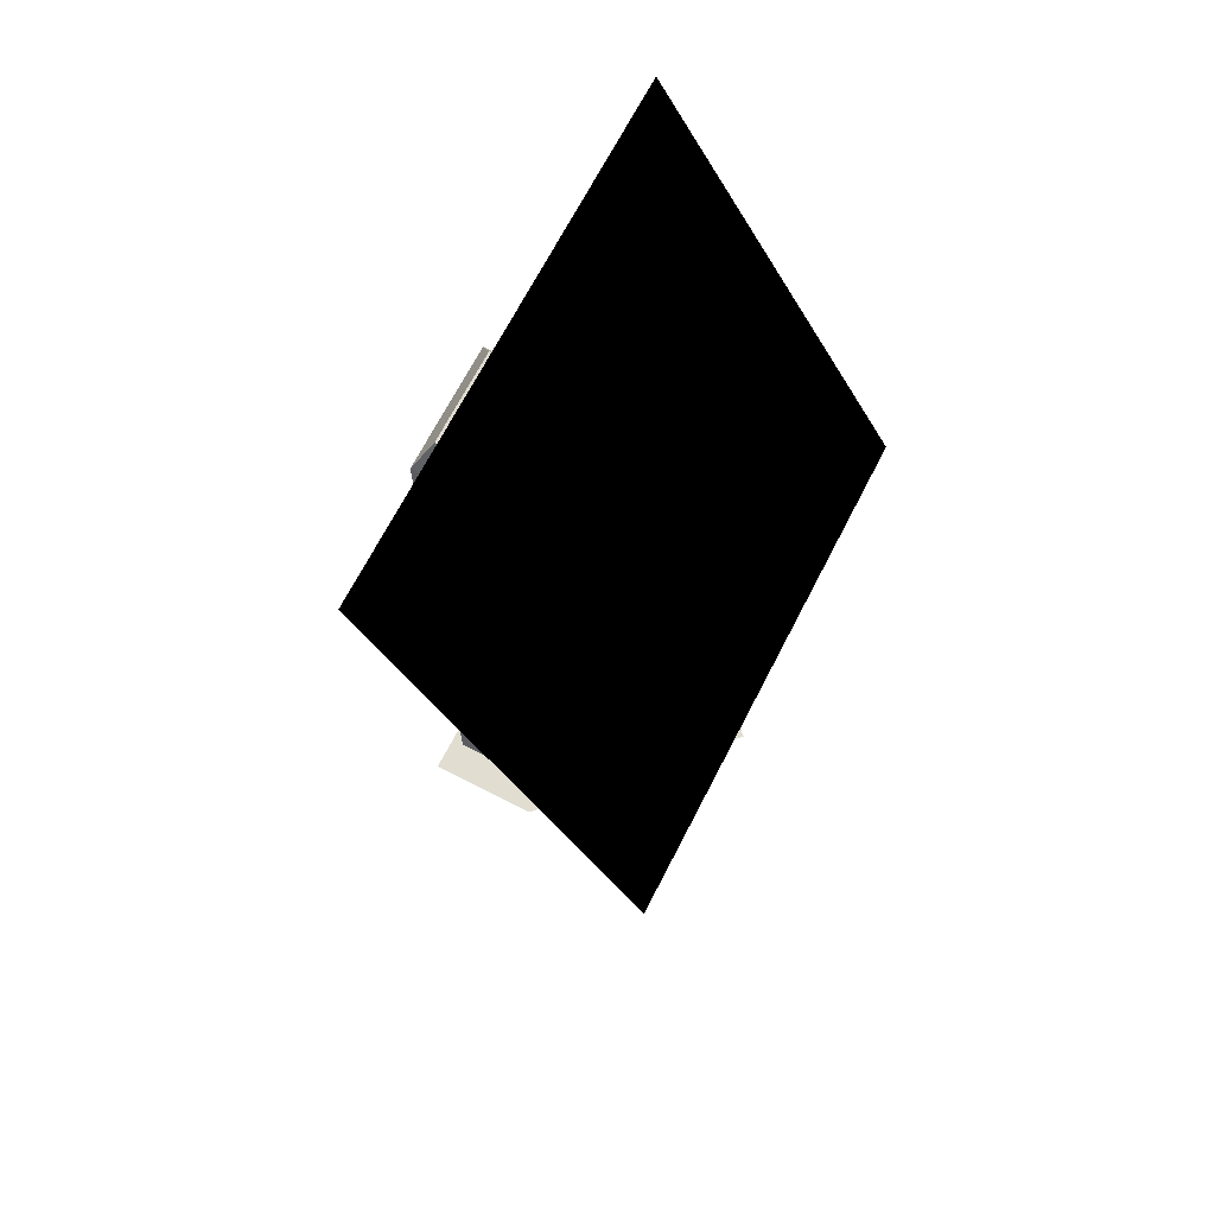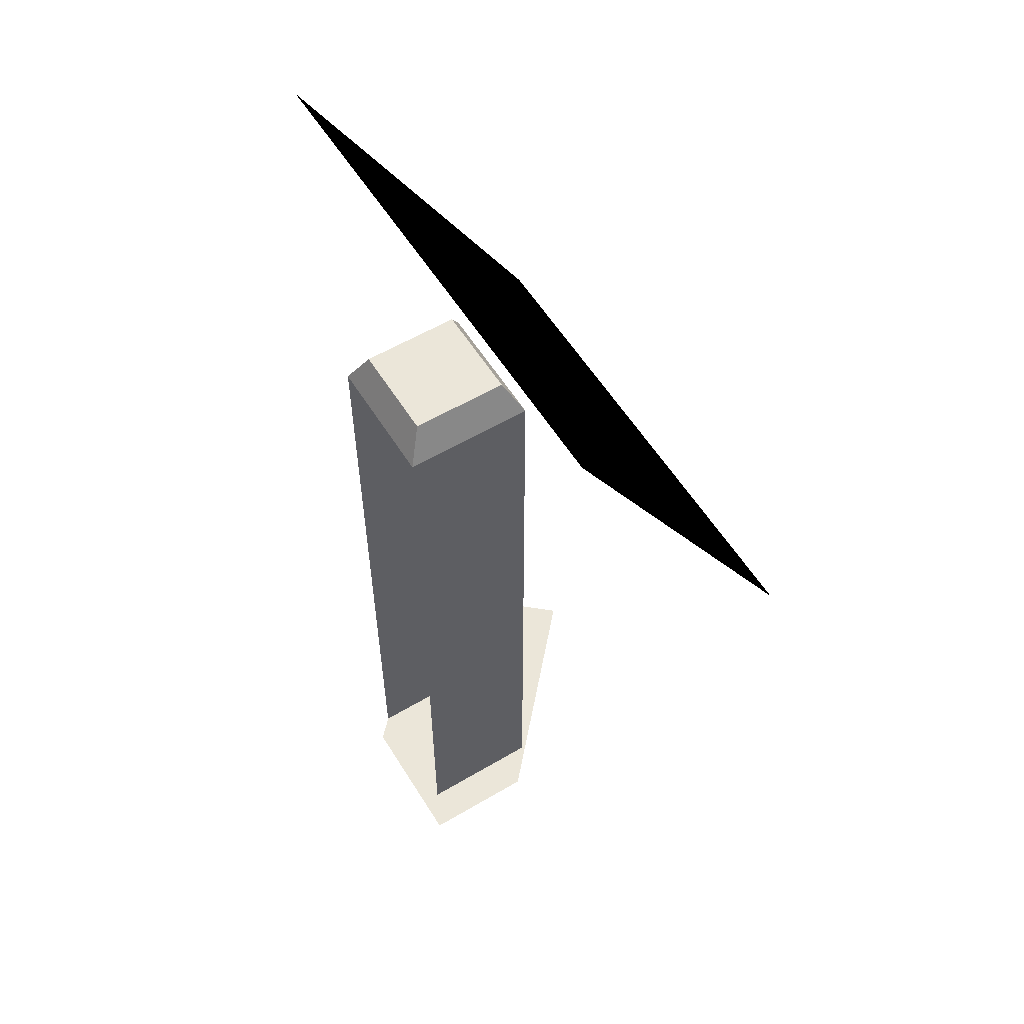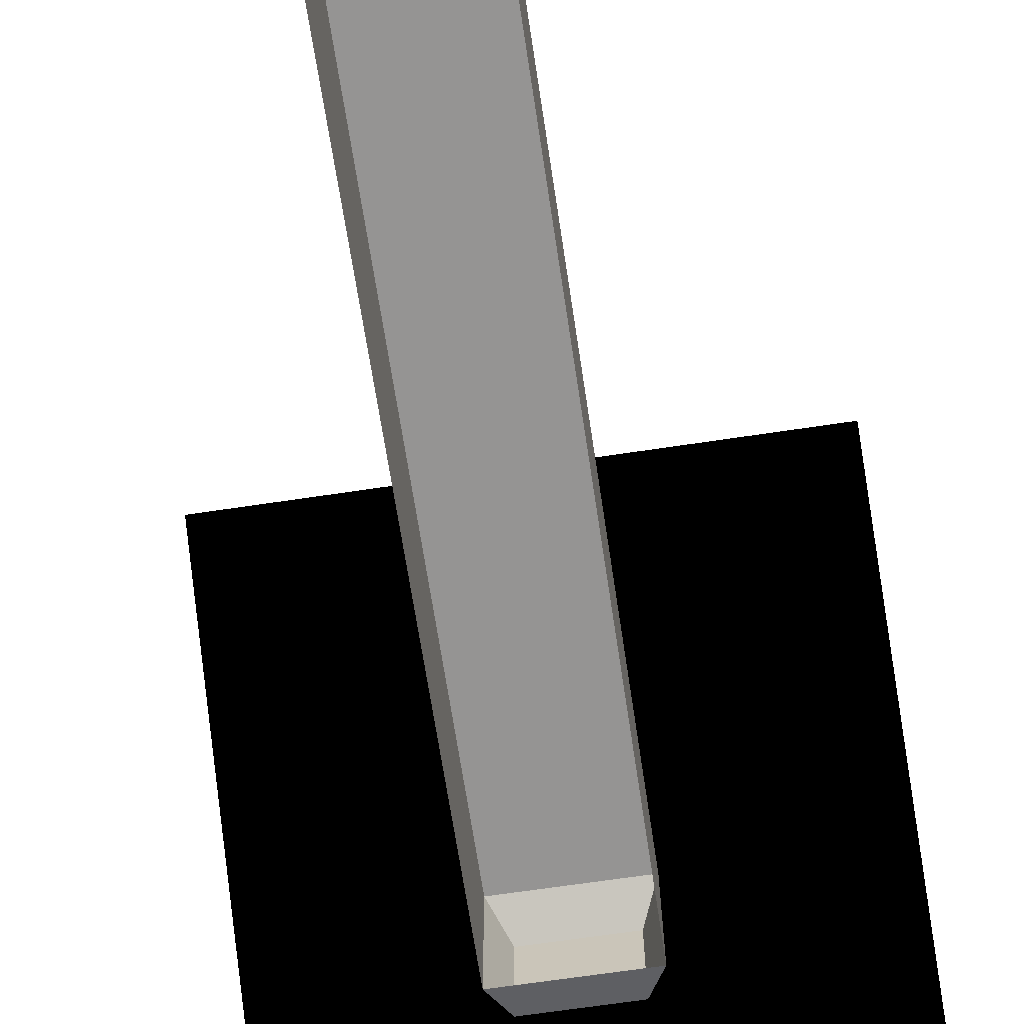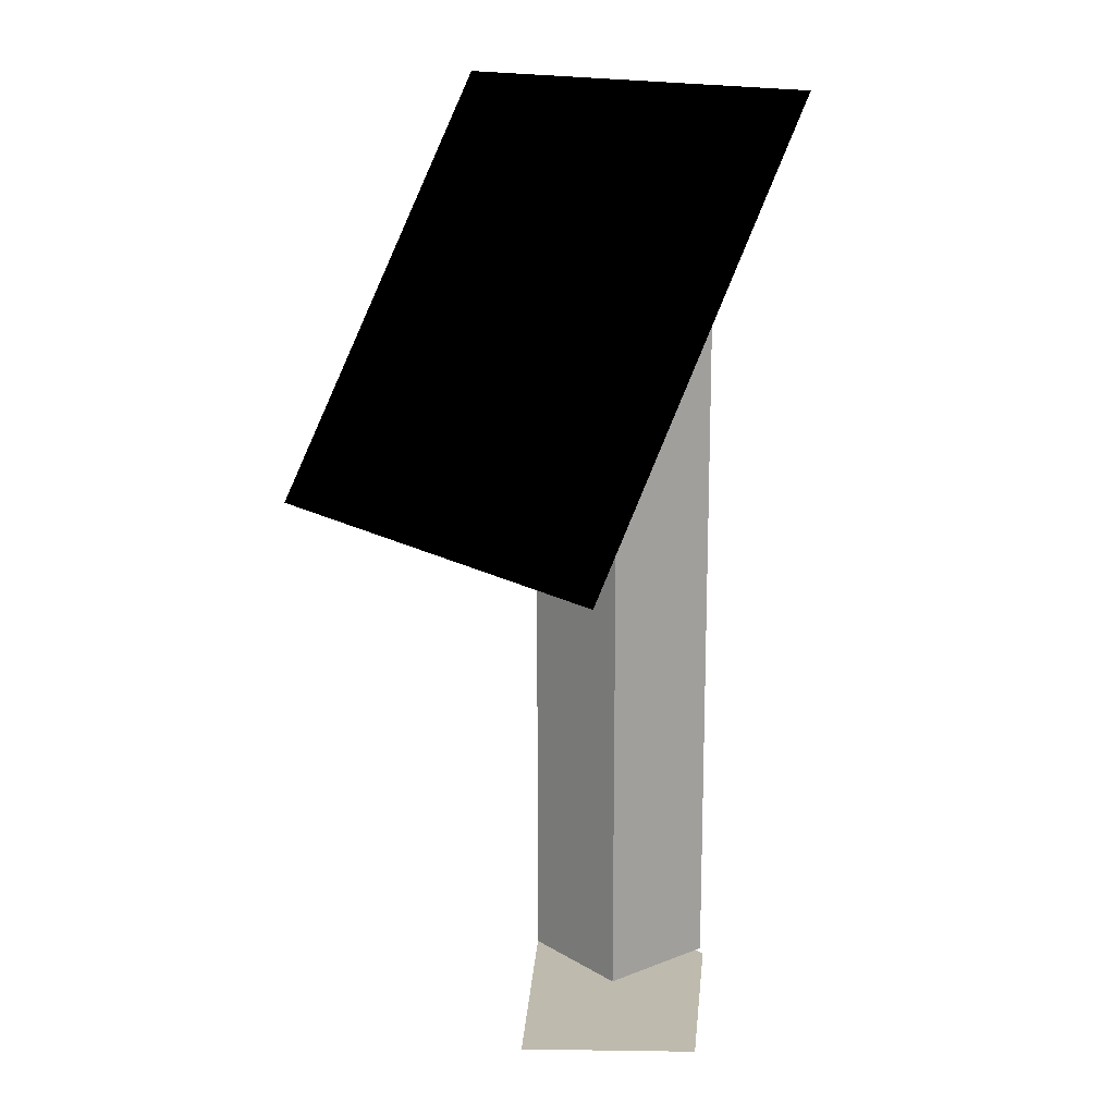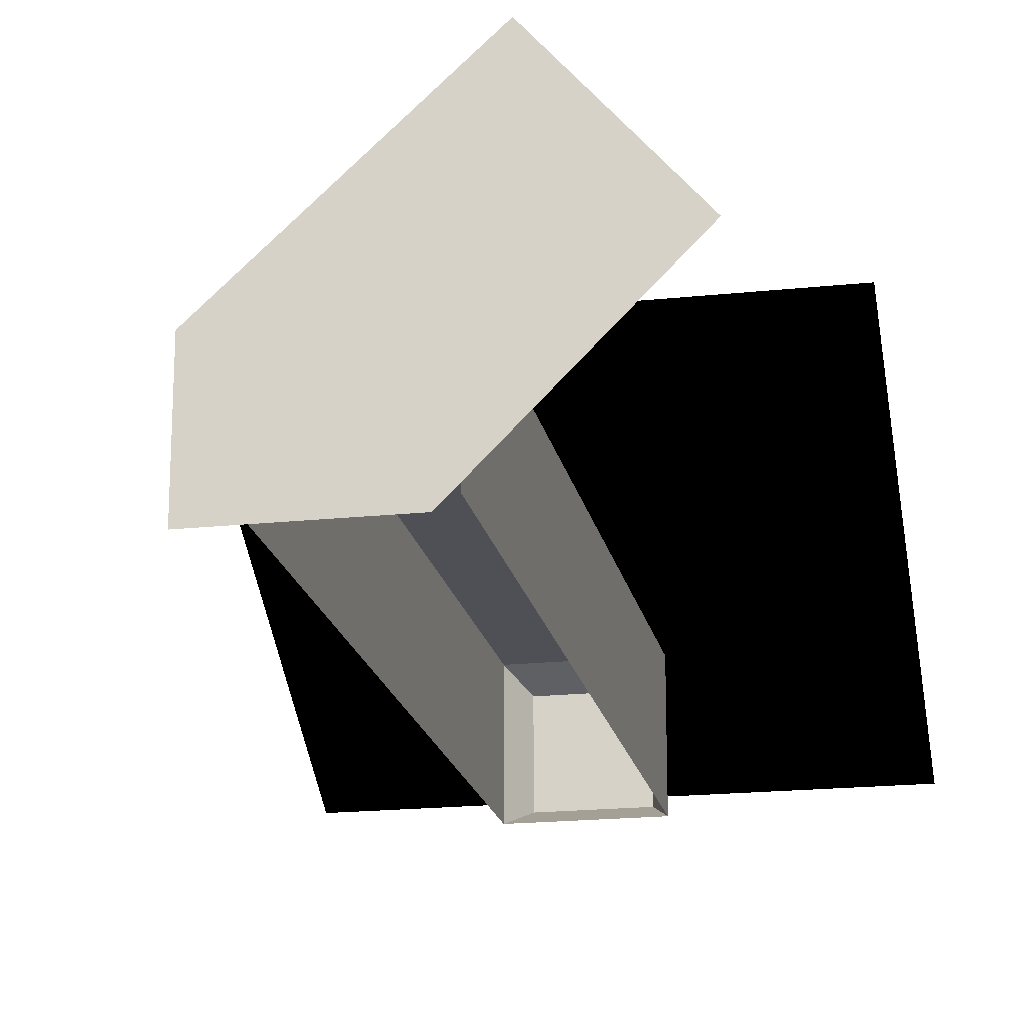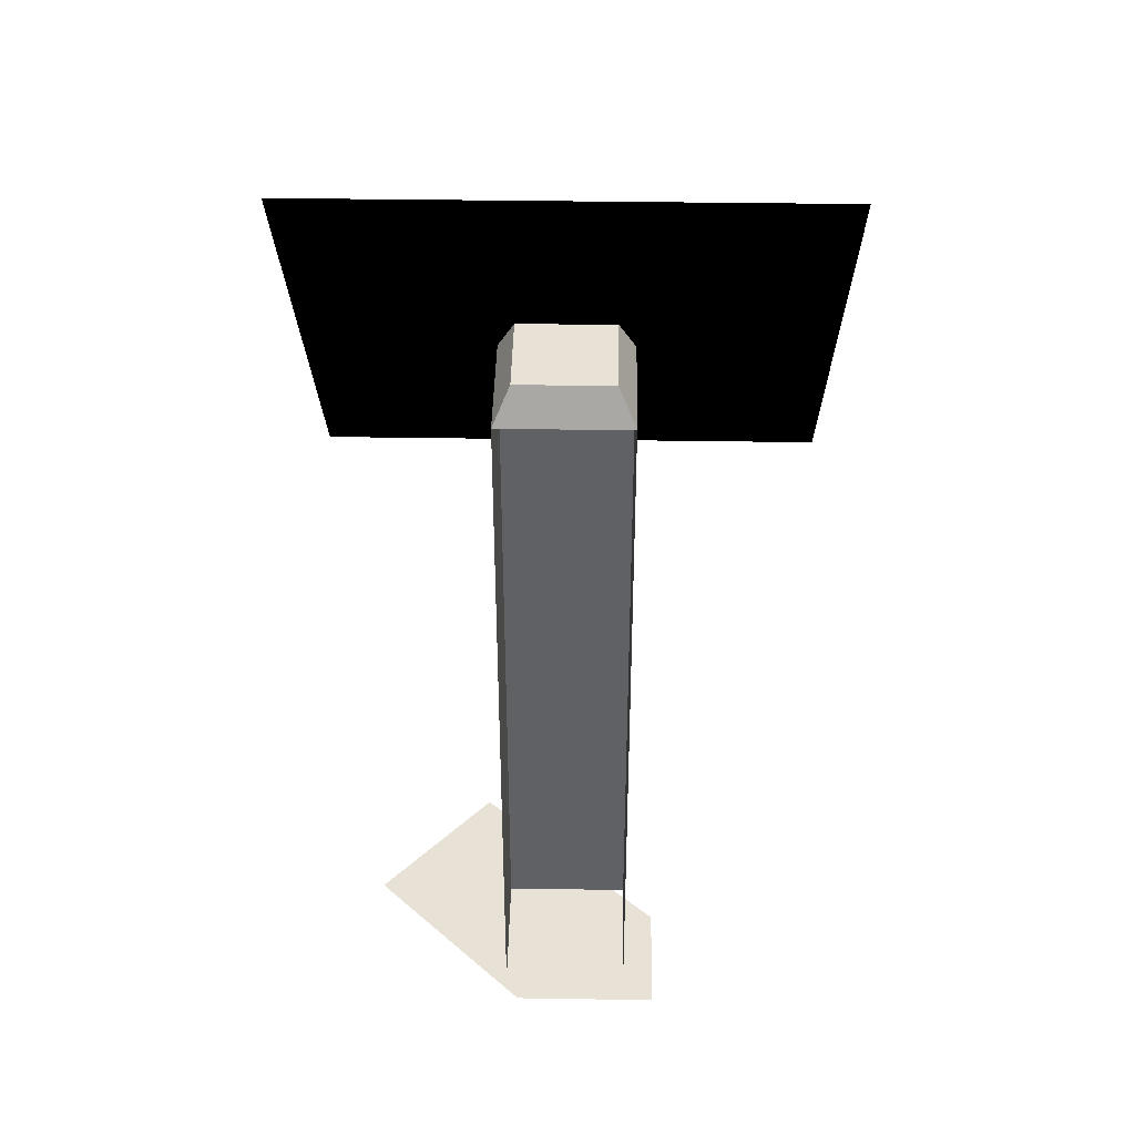
<metadata>
{"format":"obj","ext":"obj","renderer":"f3d","projection":"perspective","resolution":1024,"background":"white","views":[{"elev":68.8,"azim":-62.8,"up":"+Y"},{"elev":57.2,"azim":-121.6,"up":"+Y"},{"elev":-67.1,"azim":8.6,"up":"+Z"},{"elev":15.4,"azim":50.8,"up":"+Y"},{"elev":-19.3,"azim":11.3,"up":"+Z"},{"elev":40.4,"azim":-178.9,"up":"+Y"}]}
</metadata>
<code>
g polygon0
v 13.24 -46 -3
v 3.238 -46 -13
v -6 -46 -5.637
v 6 -46 5.363
f 1 2 3 4
v 3.238 -46 -13
v -6 -46 -13
v -6 -46 -5.637
f 5 6 7
g polygon1
v -4 -12.09 -4
v -4 -12.09 -12
v -4 -45 -12
v -4 -45 -4
v 4 -12.09 -4
v -4 -12.09 -4
v -4 -45 -4
v 4 -45 -4
v 4 -12.09 -4
v 4 -12.09 -12
v 4 -0.08984 -12
v 4 -0.08984 -4
v -4 -0.08984 -4
v -4 -0.08984 -12
v -4 -12.09 -12
v -4 -12.09 -4
v 4 -0.08984 -4
v 4 -0.08984 -12
v 4 1.91 -12
v 4 1.91 -4
v 4 -0.08984 -4
v -4 -0.08984 -4
v -4 -12.09 -4
v 4 -12.09 -4
v 4 1.91 -4
v 2.951 4.117 -5.049
v -2.951 4.117 -5.049
v -4 1.91 -4
v -4 1.91 -4
v -2.951 4.117 -5.049
v -2.951 4.117 -10.95
v -4 1.91 -12
v -4 1.91 -12
v -2.951 4.117 -10.95
v 2.951 4.117 -10.95
v 4 1.91 -12
v 4 1.91 -12
v 2.951 4.117 -10.95
v 2.951 4.117 -5.049
v 4 1.91 -4
v -4 1.91 -12
v -4 -0.08984 -12
v -4 -0.08984 -4
v -4 1.91 -4
v 4 -45 -4
v 4 -45 -12
v 4 -12.09 -12
v 4 -12.09 -4
v -2.951 4.117 -10.95
v -2.951 4.117 -5.049
v 2.951 4.117 -5.049
v 2.951 4.117 -10.95
v 4 1.91 -4
v -4 1.91 -4
v -4 -0.08984 -4
v 4 -0.08984 -4
f 8 9 10 11
f 12 13 14 15
f 16 17 18 19
f 20 21 22 23
f 24 25 26 27
f 28 29 30 31
f 32 33 34 35
f 36 37 38 39
f 40 41 42 43
f 44 45 46 47
f 48 49 50 51
f 52 53 54 55
f 56 57 58 59
f 60 61 62 63
g polygon2
v -0.0002441 -13.86 8
v 16 -13.86 8
v -0.0002441 0 0.0004883
v 16 0 0.0004883
v -0.0002441 13.86 -8
v 16 13.86 -8
f 64 65 66
f 65 67 66
f 66 67 68
f 67 69 68
v -16 -13.86 8
v -0.0002441 -13.86 8
v -16 0 0.0004883
v -0.0002441 0 0.0004883
v -16 13.86 -8
v -0.0002441 13.86 -8
f 70 71 72
f 71 73 72
f 72 73 74
f 73 75 74

</code>
